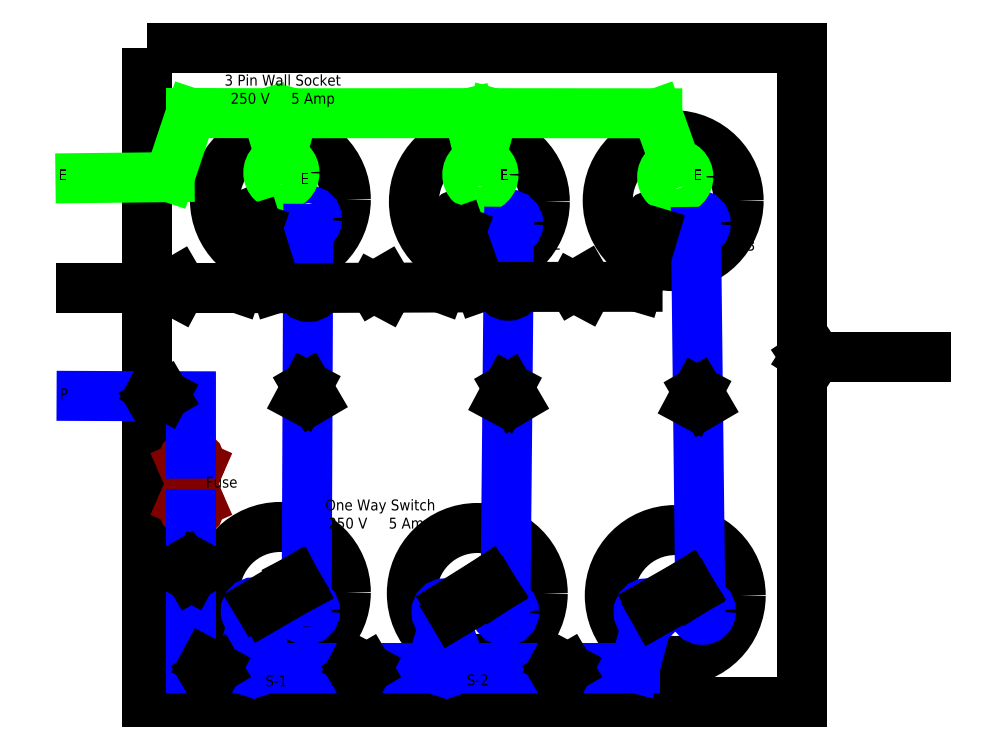
<metadata>
{"format":"dxf","ext":"dxf","renderer":"ezdxf+matplotlib","layout":"modelspace","background":"white","min_lineweight":24,"dpi":150}
</metadata>
<code>
0
SECTION
2
ENTITIES
0
LWPOLYLINE
8
0
90
    4
70
    1
43
0
10
100
20
300
10
400
20
300
10
400
20
0
10
100
20
0
0
CIRCLE
8
0
10
161
20
230.4
40
30
0
CIRCLE
8
0
10
252.3
20
229.5
40
30
0
CIRCLE
8
0
10
341.1
20
229.9
40
30
0
CIRCLE
8
0
10
161
20
50.36
40
30
0
CIRCLE
8
0
10
251.3
20
49.88
40
30
0
CIRCLE
8
0
10
342
20
48.93
40
30
0
CIRCLE
8
0
10
150.6
20
221.4
40
4
0
CIRCLE
8
0
10
173.9
20
221.4
40
4
0
CIRCLE
8
0
10
243.7
20
219.9
40
4
0
CIRCLE
8
0
10
266
20
219.5
40
4
0
CIRCLE
8
0
10
332.5
20
219.5
40
4
0
CIRCLE
8
0
10
352
20
219.5
40
4
0
CIRCLE
8
0
10
354.4
20
41.8
40
4
0
CIRCLE
8
0
10
329.2
20
41.33
40
4
0
CIRCLE
8
0
10
264.1
20
41.33
40
4
0
CIRCLE
8
0
10
236.6
20
41.33
40
4
0
CIRCLE
8
0
10
172.9
20
41.8
40
4
0
CIRCLE
8
0
10
149.2
20
41.8
40
4
0
CIRCLE
8
0
10
161.5
20
242.8
40
6
0
CIRCLE
8
0
10
252.7
20
241.8
40
6
0
CIRCLE
8
0
10
342
20
240.9
40
6
0
LINE
8
0
10
69.41
20
240.2
11
110.2
21
240.7
0
LINE
8
0
10
110.2
20
240.7
11
120.1
21
270.1
0
LINE
8
0
10
120.1
20
270.1
11
154.9
21
270
0
LINE
8
0
10
154.9
20
270
11
161.2
21
249.3
0
LINE
8
0
10
161.2
20
249.3
11
166.9
21
270
0
LINE
8
0
10
166.9
20
270
11
247.4
21
270
0
LINE
8
0
10
247.4
20
270
11
252.6
21
248.3
0
LINE
8
0
10
252.6
20
248.3
11
258.5
21
270
0
LINE
8
0
10
258.5
20
270
11
333.8
21
270
0
LINE
8
0
10
333.8
20
270
11
341.9
21
247.3
0
LINE
8
0
10
173.8
20
217
11
173.1
21
46.17
0
LINE
8
0
10
264.2
20
45.43
11
265.8
21
215.6
0
LINE
8
0
10
351.6
20
215.6
11
353.5
21
45.75
0
LINE
8
0
10
69.73
20
190
11
141.2
21
190
0
LINE
8
0
10
141.2
20
190
11
150.5
21
217.4
0
LINE
8
0
10
150.5
20
217.4
11
159.2
21
189.8
0
LINE
8
0
10
178.5
20
189.9
11
234.3
21
190.1
0
LINE
8
0
10
234.3
20
190.1
11
243.8
21
215.8
0
LINE
8
0
10
243.8
20
215.8
11
252.7
21
190.4
0
LINE
8
0
10
252.7
20
190.4
11
261.2
21
190.4
0
LINE
8
0
10
270
20
190.4
11
324.8
21
190.4
0
LINE
8
0
10
324.8
20
190.4
11
332.2
21
215.6
0
LINE
8
0
10
159.2
20
189.8
11
169.5
21
189.8
0
ARC
8
0
10
174
20
190.3
40
4.505
50
186.7
51
355.1
0
ARC
8
0
10
265.5
20
190.9
40
4.55
50
186.6
51
354.2
0
LINE
8
0
10
69.93
20
140.4
11
119.9
21
140.2
0
LINE
8
0
10
120
20
15.75
11
142
21
15.75
0
LINE
8
0
10
142
20
15.75
11
149
21
38
0
LINE
8
0
10
149
20
38
11
155.9
21
15.74
0
LINE
8
0
10
155.9
20
15.74
11
229.9
21
15.74
0
LINE
8
0
10
229.9
20
15.74
11
236.6
21
37.37
0
LINE
8
0
10
236.6
20
37.37
11
243.9
21
15.74
0
LINE
8
0
10
243.9
20
15.74
11
323.5
21
15.74
0
LINE
8
0
10
323.5
20
15.74
11
329.2
21
37.37
0
LINE
8
0
10
150.5
20
45.41
11
167.9
21
55.79
0
LINE
8
0
10
167.9
20
55.79
11
169.7
21
52.22
0
LINE
8
0
10
169.7
20
52.22
11
153.6
21
42.86
0
LINE
8
0
10
239
20
44.9
11
256.1
21
55.62
0
LINE
8
0
10
256.1
20
55.62
11
258.9
21
51.53
0
LINE
8
0
10
258.9
20
51.53
11
240.3
21
40.48
0
LINE
8
0
10
331.3
20
44.88
11
347.3
21
54
0
LINE
8
0
10
347.3
20
54
11
349.4
21
50.71
0
LINE
8
0
10
349.4
20
50.71
11
332.7
21
41.29
0
CIRCLE
8
0
10
120.2
20
109.9
40
4
0
CIRCLE
8
0
10
120.2
20
90.14
40
4
0
LINE
8
0
10
116.6
20
108.3
11
123.9
21
91.76
0
LINE
8
0
10
123.9
20
108.3
11
116.6
21
91.76
0
LINE
8
0
10
120
20
140.1
11
120.1
21
114
0
LINE
8
0
10
120.1
20
86.15
11
120.1
21
15.79
0
MTEXT
8
0
10
162.1
20
280.4
30
0
40
5
41
60.69
71
    5
72
    1
1
3 Pin Wall Socket\P250 V     5 Amp
7

210
0
220
0
230
1
50
0
73
    2
44
1
0
MTEXT
8
0
10
434.9
20
164.2
30
0
40
5
41
47.08
71
    5
72
    1
1
Wooden Board
7

210
0
220
0
230
1
50
0
73
    2
44
1
0
MTEXT
8
0
10
206.8
20
85.65
30
0
40
5
41
59.03
71
    5
72
    1
1
One Way Switch\P250 V     5 Amp
7

210
0
220
0
230
1
50
0
73
    2
44
1
0
MTEXT
8
0
10
134.1
20
100.3
30
0
40
5
41
13.89
71
    5
72
    1
1
Fuse
7

210
0
220
0
230
1
50
0
73
    2
44
1
0
MTEXT
8
0
10
61.42
20
241.1
30
0
40
5
41
2.222
71
    5
72
    1
1
E
7

210
0
220
0
230
1
50
0
73
    2
44
1
0
MTEXT
8
0
10
172.1
20
239.4
30
0
40
5
41
2.222
71
    5
72
    1
1
E
7

210
0
220
0
230
1
50
0
73
    2
44
1
0
MTEXT
8
0
10
263.6
20
241.1
30
0
40
5
41
2.222
71
    5
72
    1
1
E
7

210
0
220
0
230
1
50
0
73
    2
44
1
0
MTEXT
8
0
10
352.2
20
241.1
30
0
40
5
41
2.222
71
    5
72
    1
1
E
7

210
0
220
0
230
1
50
0
73
    2
44
1
0
MTEXT
8
0
10
61.84
20
140.8
30
0
40
5
41
2.778
71
    5
72
    1
1
P
7

210
0
220
0
230
1
50
0
73
    2
44
1
0
MTEXT
8
0
10
187.6
20
209.7
30
0
40
5
41
2.778
71
    5
72
    1
1
P
7

210
0
220
0
230
1
50
0
73
    2
44
1
0
MTEXT
8
0
10
282
20
209.3
30
0
40
5
41
2.778
71
    5
72
    1
1
P
7

210
0
220
0
230
1
50
0
73
    2
44
1
0
MTEXT
8
0
10
370.6
20
209.3
30
0
40
5
41
2.778
71
    5
72
    1
1
P
7

210
0
220
0
230
1
50
0
73
    2
44
1
0
MTEXT
8
0
10
191.4
20
209.7
30
0
40
5
41
5
71
    5
72
    1
1
-1
7

210
0
220
0
230
1
50
0
73
    2
44
1
0
MTEXT
8
0
10
286.6
20
209.3
30
0
40
5
41
6.111
71
    5
72
    1
1
-2
7

210
0
220
0
230
1
50
0
73
    2
44
1
0
MTEXT
8
0
10
375.6
20
208.9
30
0
40
5
41
6.111
71
    5
72
    1
1
-3
7

210
0
220
0
230
1
50
0
73
    2
44
1
0
MTEXT
8
0
10
61
20
190.9
30
0
40
5
41
2.778
71
    5
72
    1
1
N
7

210
0
220
0
230
1
50
0
73
    2
44
1
0
MTEXT
8
0
10
159.2
20
9.192
30
0
40
5
41
9.444
71
    5
72
    1
1
S-1
7

210
0
220
0
230
1
50
0
73
    2
44
1
0
MTEXT
8
0
10
251.5
20
9.61
30
0
40
5
41
10.56
71
    5
72
    1
1
S-2
7

210
0
220
0
230
1
50
0
73
    2
44
1
0
MTEXT
8
0
10
345.9
20
10.86
30
0
40
5
41
10.56
71
    5
72
    1
1
S-3
7

210
0
220
0
230
1
50
0
73
    2
44
1
0
LINE
8
0
10
457
20
158.4
11
401.7
21
158.4
0
LINE
8
0
10
405.5
20
160.9
11
401.7
21
158.4
0
LINE
8
0
10
401.7
20
158.4
11
405.4
21
156
0
LINE
8
0
10
114.2
20
193.3
11
108.8
21
190.2
0
LINE
8
0
10
108.8
20
190.2
11
114.2
21
187.3
0
LINE
8
0
10
209.2
20
193.3
11
203.8
21
190.2
0
LINE
8
0
10
203.8
20
190.2
11
209.2
21
187.3
0
LINE
8
0
10
300.6
20
193.7
11
295.3
21
190.5
0
LINE
8
0
10
295.3
20
190.5
11
300.6
21
187.7
0
LINE
8
0
10
102.6
20
137.7
11
108
21
140.8
0
LINE
8
0
10
108
20
140.8
11
102.6
21
143.7
0
LINE
8
0
10
116.9
20
63.01
11
120.1
21
57.64
0
LINE
8
0
10
120.1
20
57.64
11
122.9
21
63.01
0
LINE
8
0
10
126.6
20
12.51
11
131.9
21
15.64
0
LINE
8
0
10
131.9
20
15.64
11
126.6
21
18.5
0
LINE
8
0
10
195.4
20
12.48
11
200.8
21
15.61
0
LINE
8
0
10
200.8
20
15.61
11
195.4
21
18.48
0
LINE
8
0
10
287.5
20
12.54
11
292.9
21
15.68
0
LINE
8
0
10
292.9
20
15.68
11
287.5
21
18.54
0
LINE
8
0
10
176.3
20
139.4
11
173.2
21
144.8
0
LINE
8
0
10
173.2
20
144.8
11
170.4
21
139.4
0
LINE
8
0
10
268.6
20
138.7
11
265.5
21
144.1
0
LINE
8
0
10
265.5
20
144.1
11
262.6
21
138.7
0
LINE
8
0
10
355.5
20
137.1
11
352.3
21
142.5
0
LINE
8
0
10
352.3
20
142.5
11
349.5
21
137.1
0
ENDSEC
0
EOF

</code>
